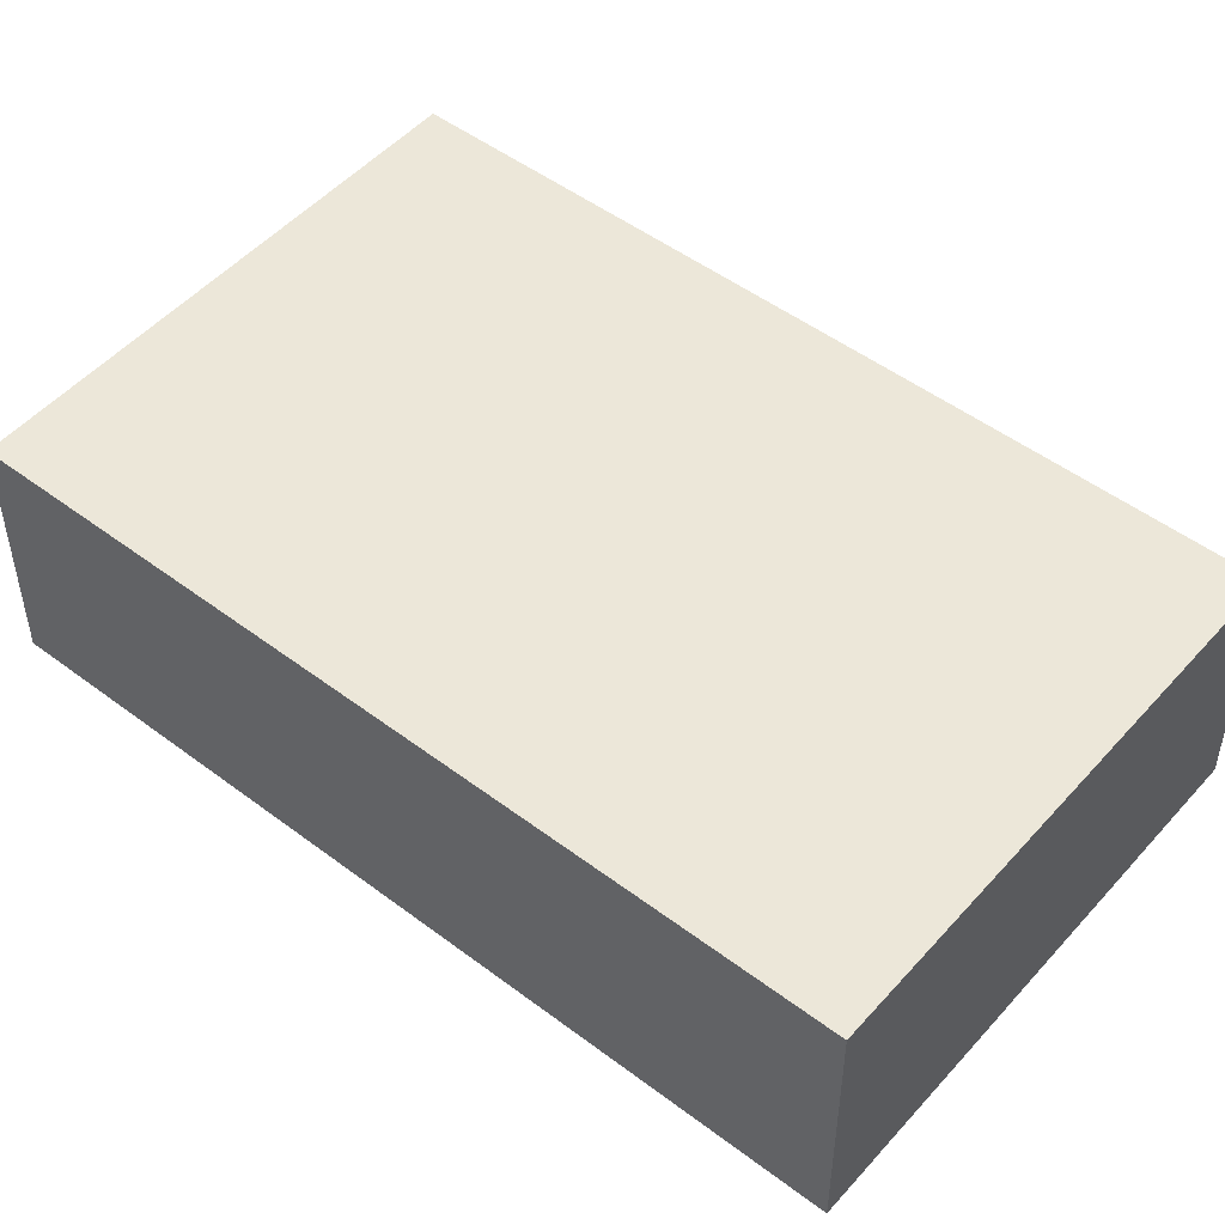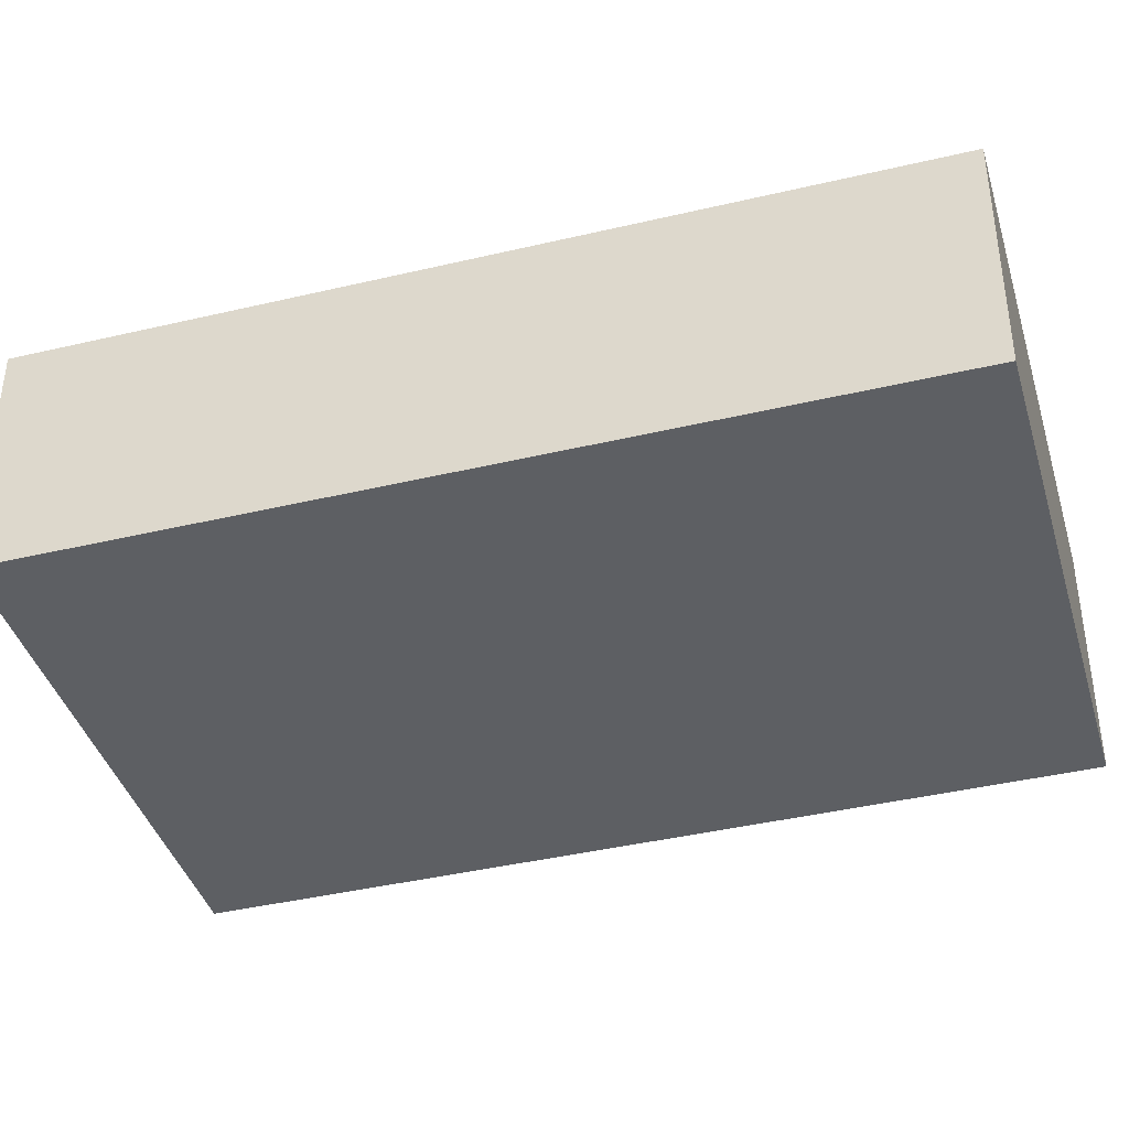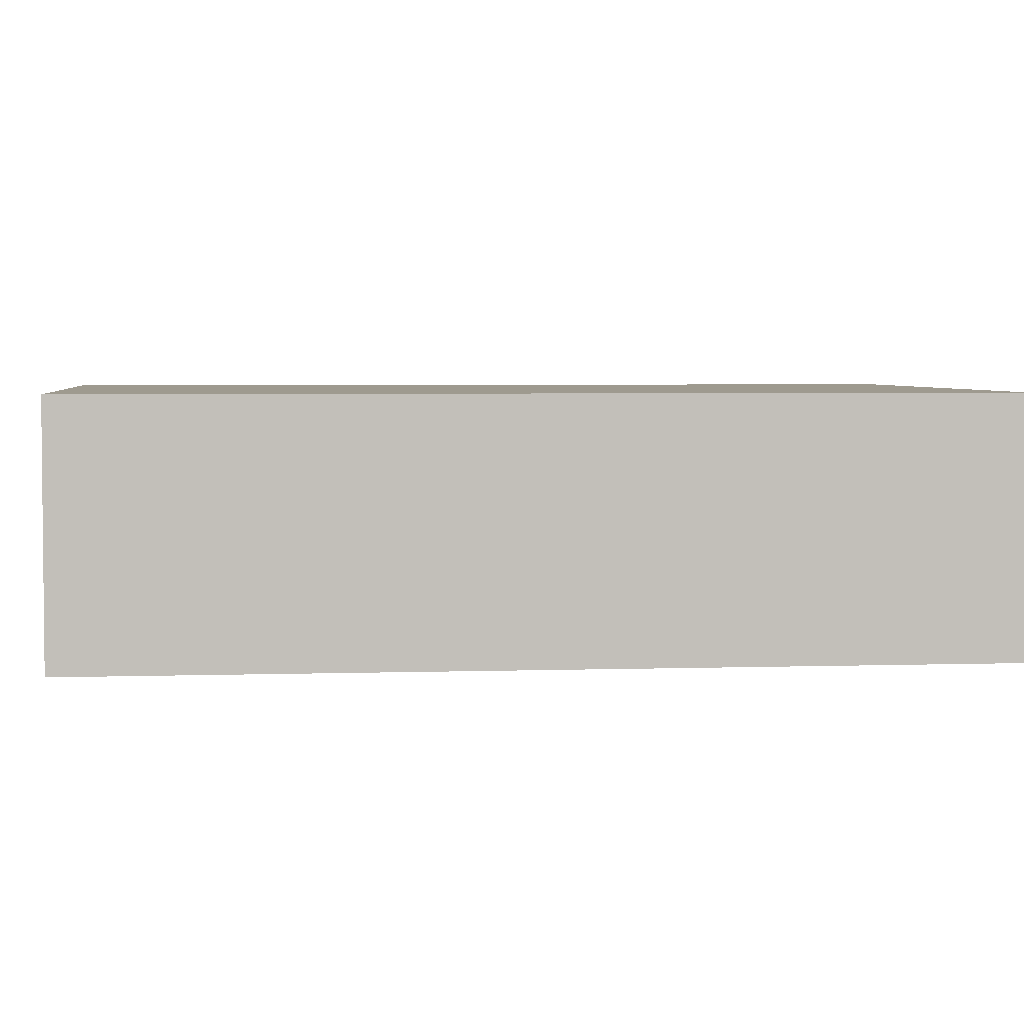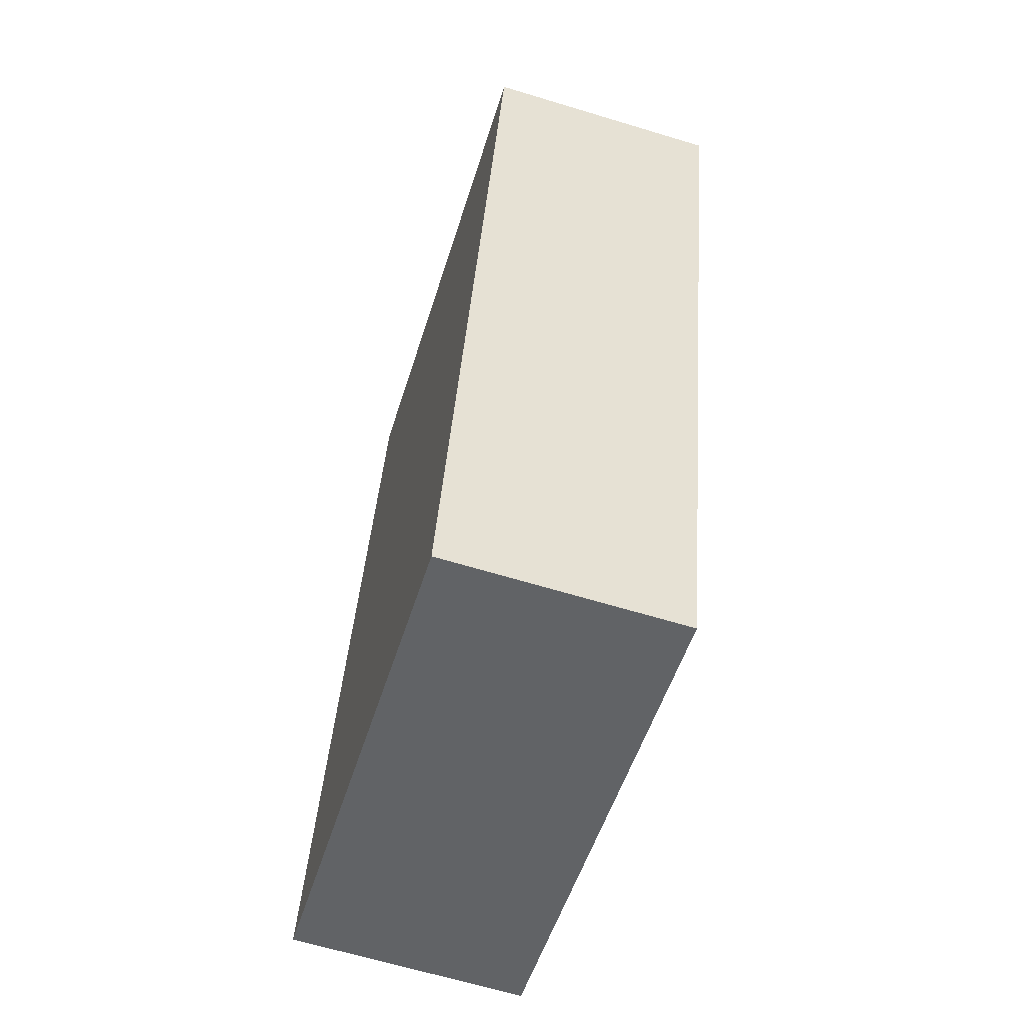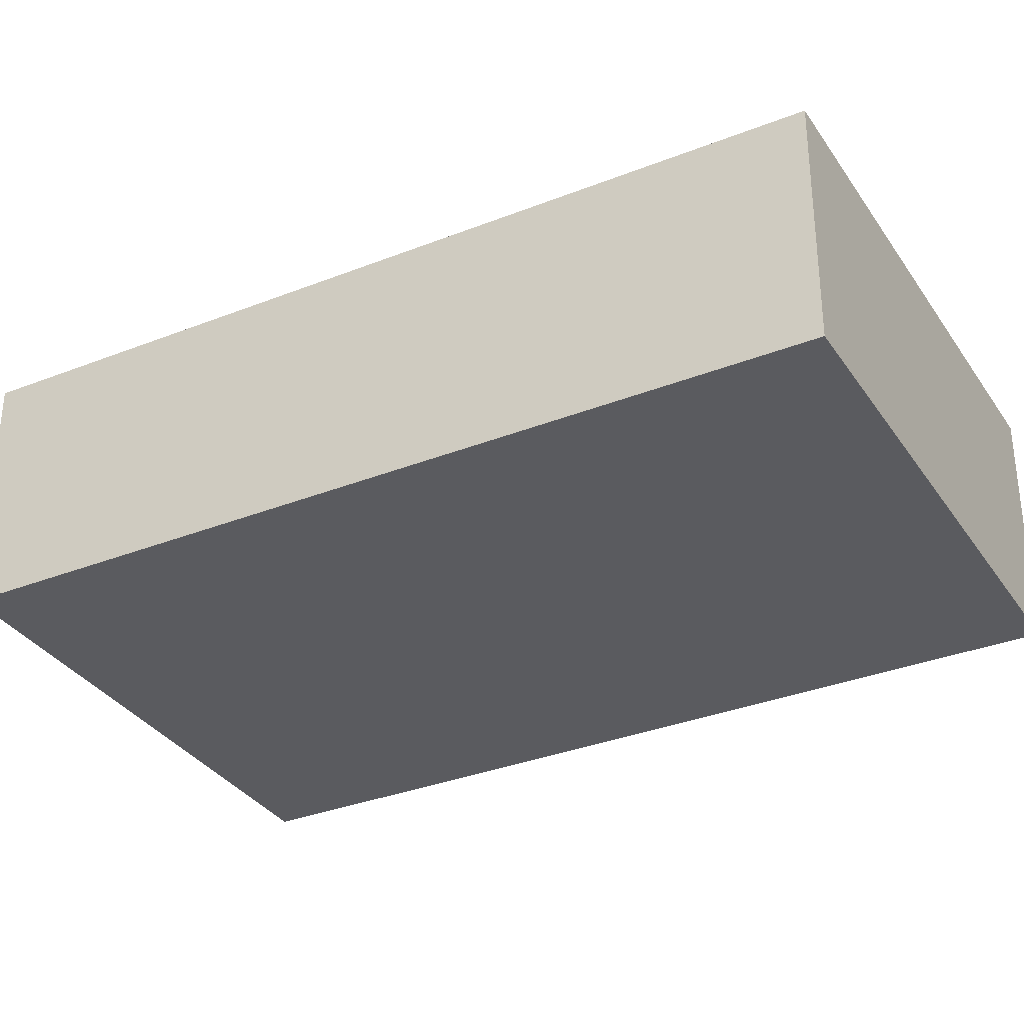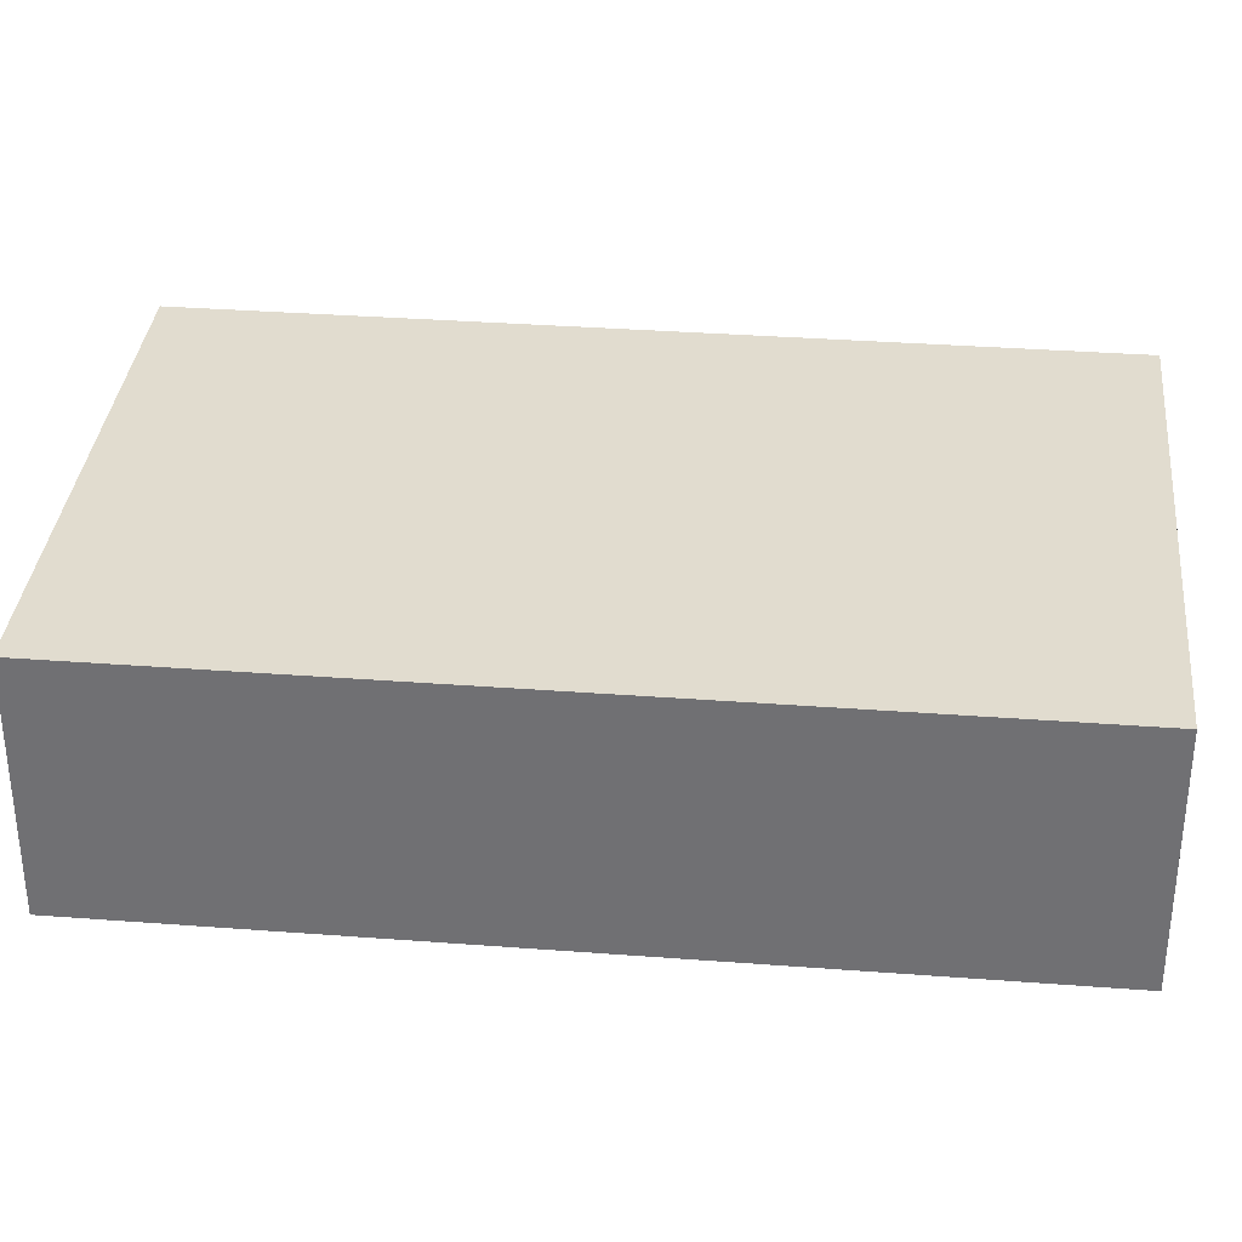
<metadata>
{"format":"obj","ext":"obj","renderer":"f3d","projection":"perspective","resolution":1024,"background":"white","views":[{"elev":49.8,"azim":-36.5,"up":"+Y"},{"elev":-40.4,"azim":120.0,"up":"+Y"},{"elev":3.8,"azim":97.4,"up":"+Y"},{"elev":-64.7,"azim":73.0,"up":"+Z"},{"elev":-33.1,"azim":-47.7,"up":"+Y"},{"elev":34.2,"azim":-70.4,"up":"+Y"}]}
</metadata>
<code>
v  2.085 2.469 8.547
v  7.427 -4.433e-16 7.24
v  7.427 2.469 7.24
v  2.085 -5.234e-16 8.547
v  0 2.469 1.512e-16
v  0 0 0
v  5.328 2.469 -1.334
v  5.328 8.168e-17 -1.334
g defaultobject
f 1 2 3
f 2 1 4
f 5 4 1
f 4 5 6
f 3 5 1
f 5 3 7
f 3 8 7
f 8 3 2
f 7 6 5
f 6 7 8
f 6 2 4
f 2 6 8

</code>
